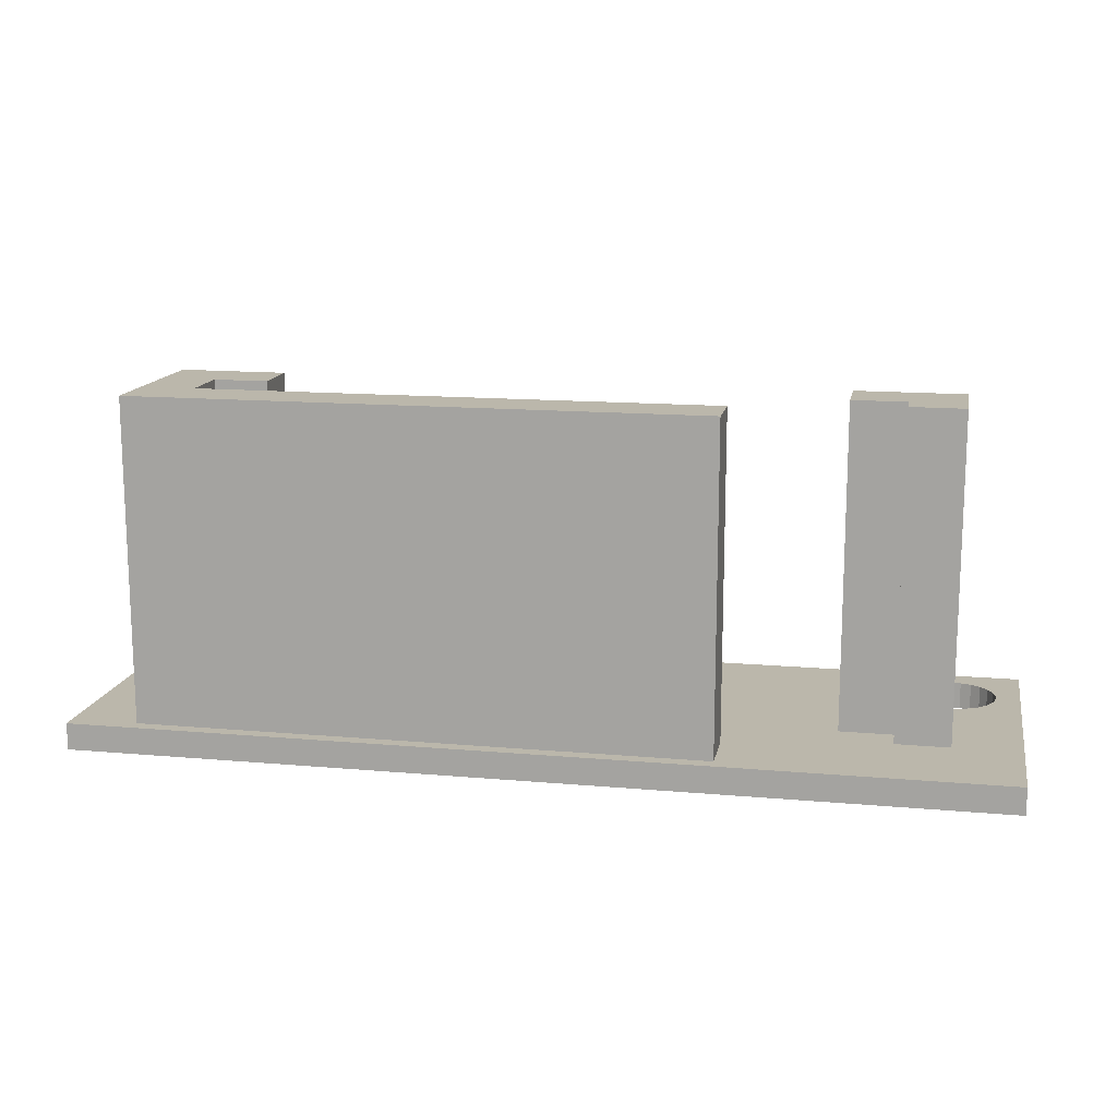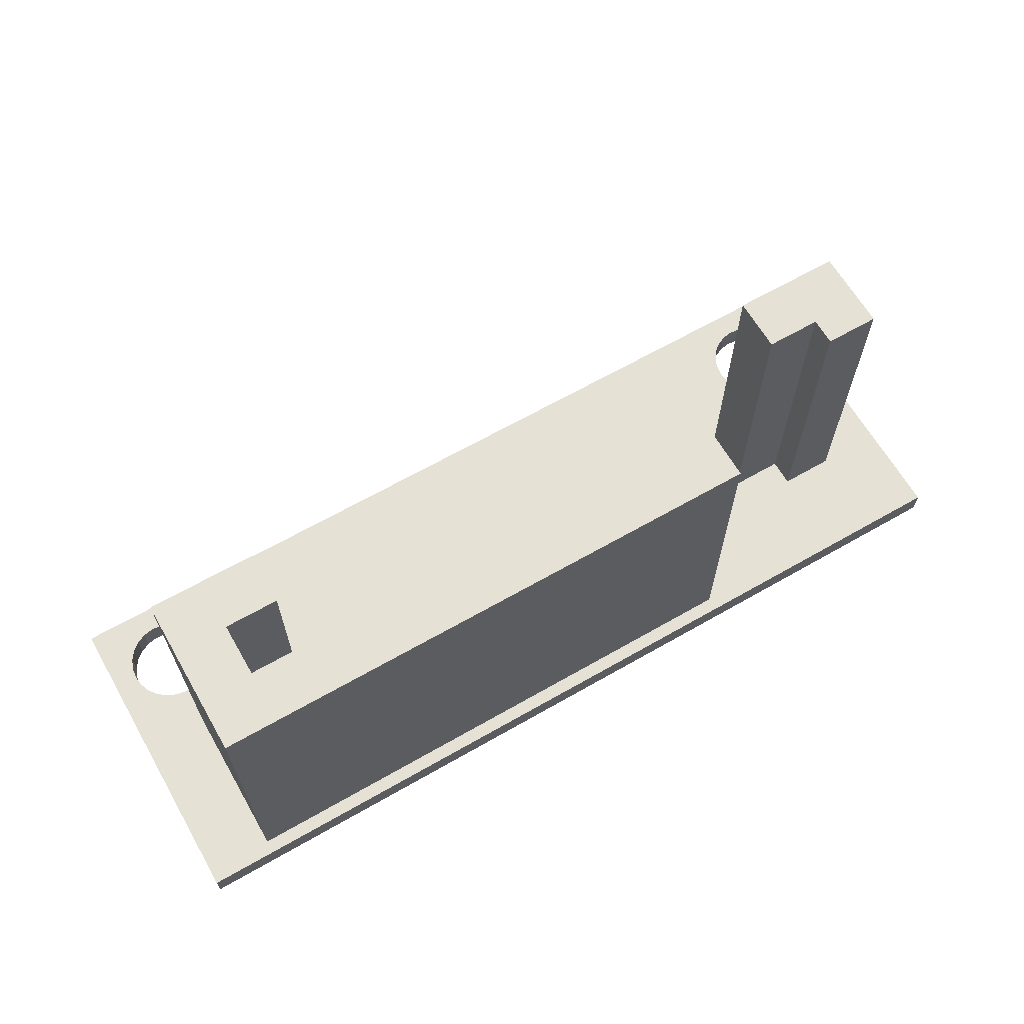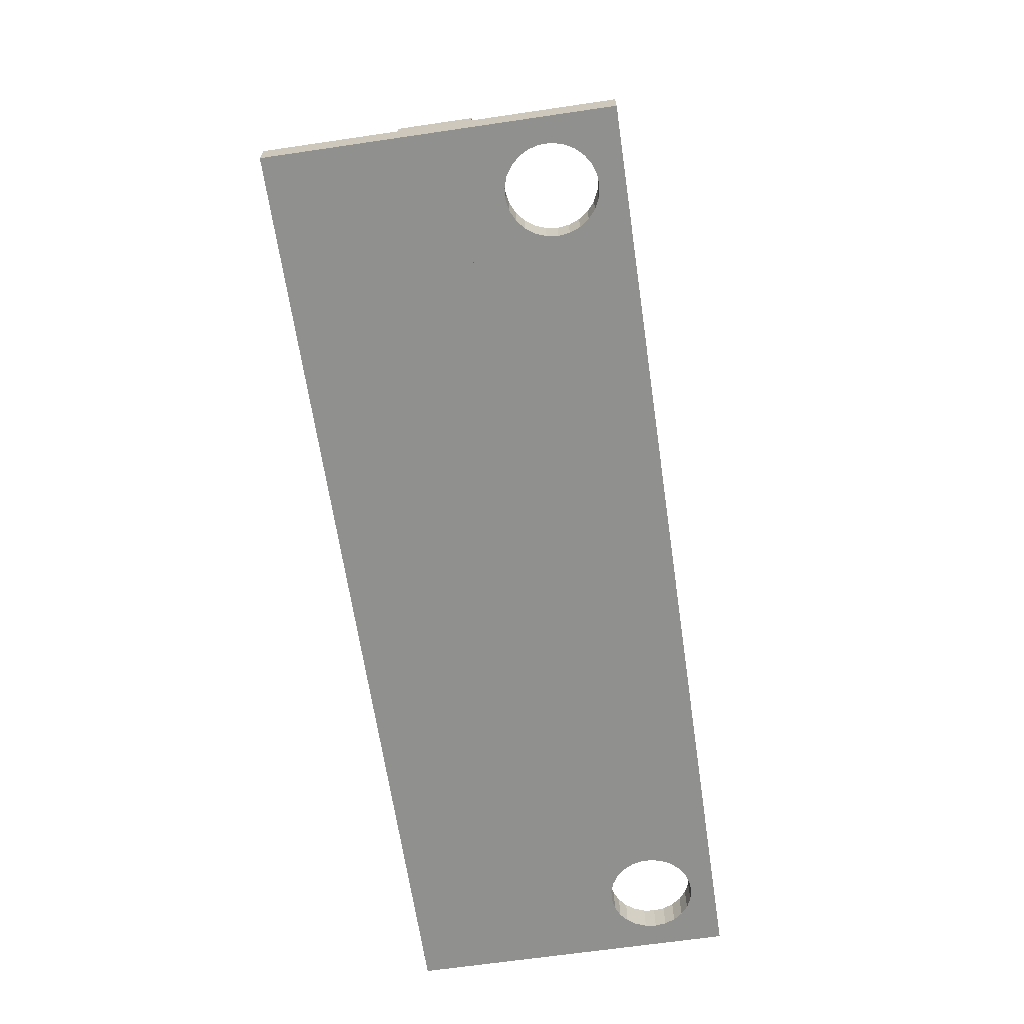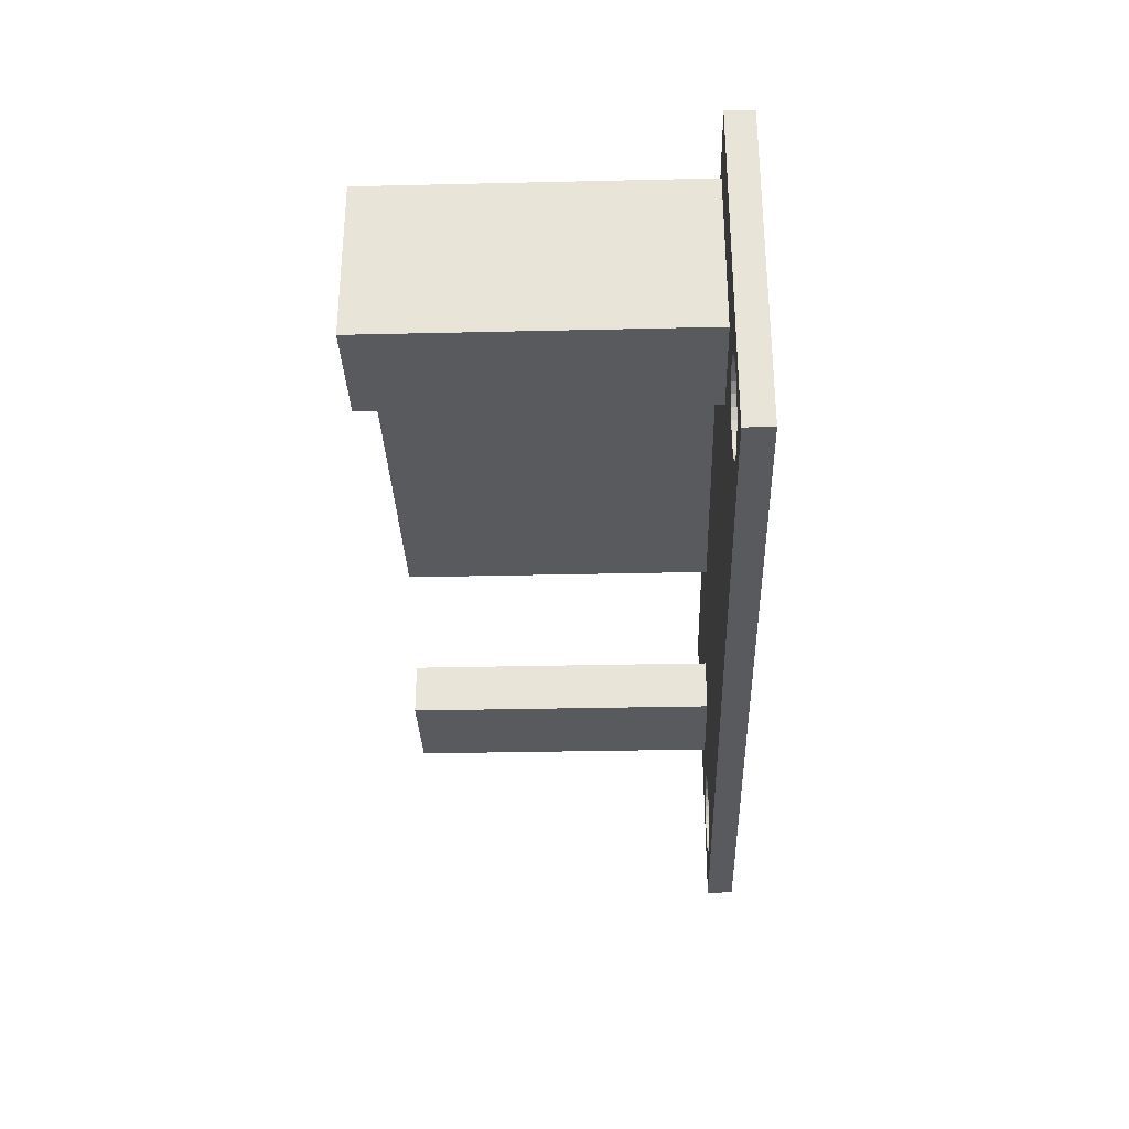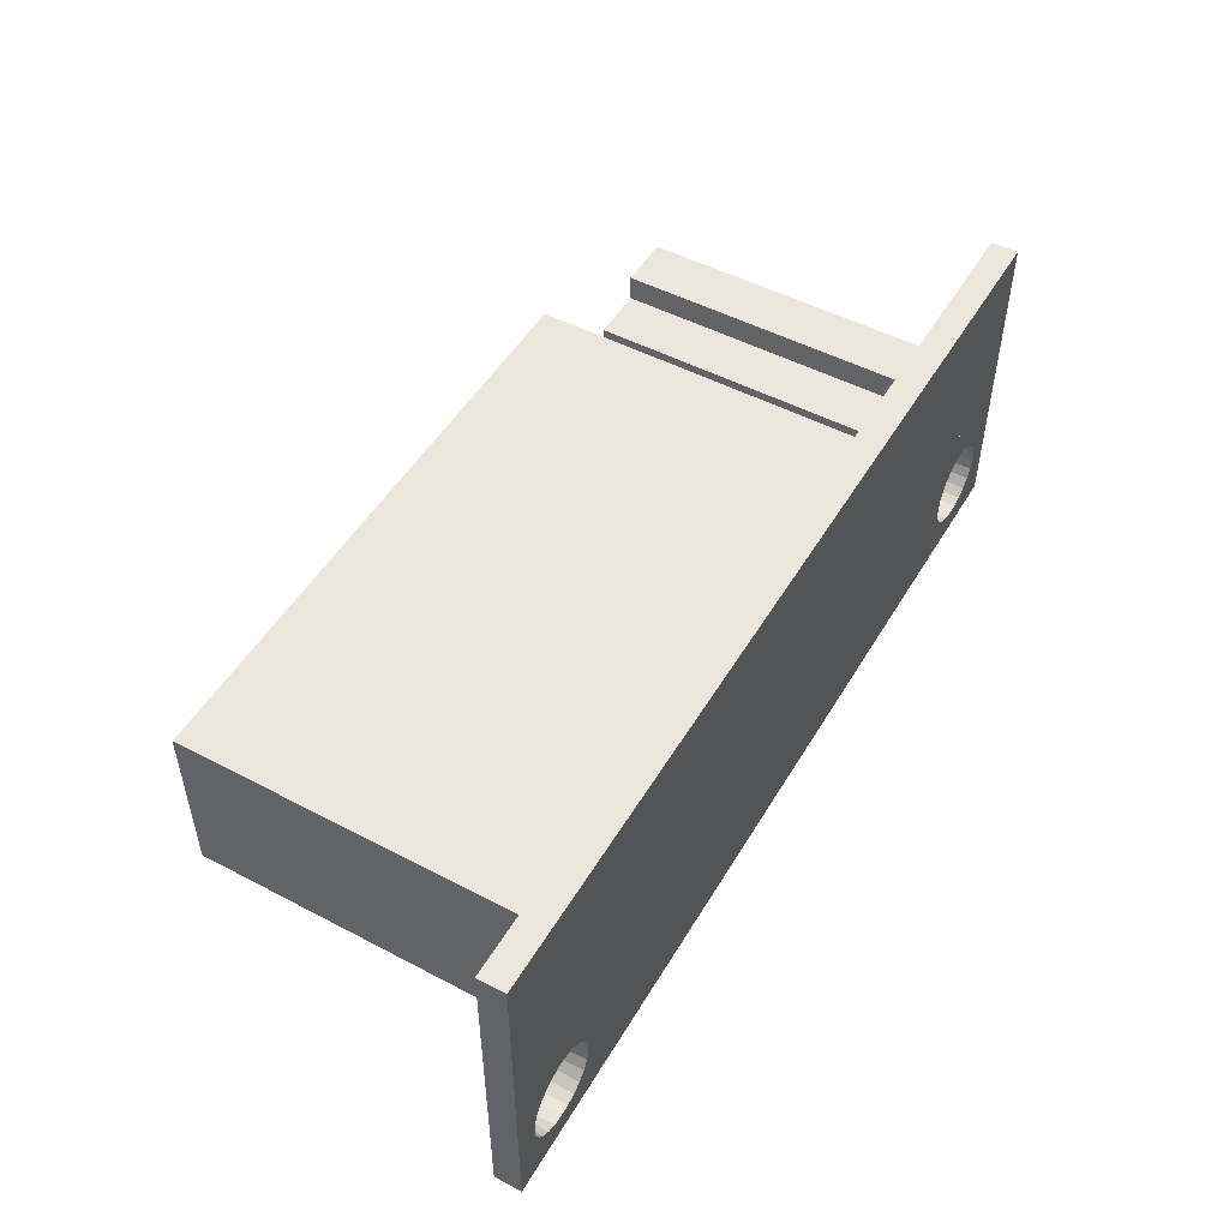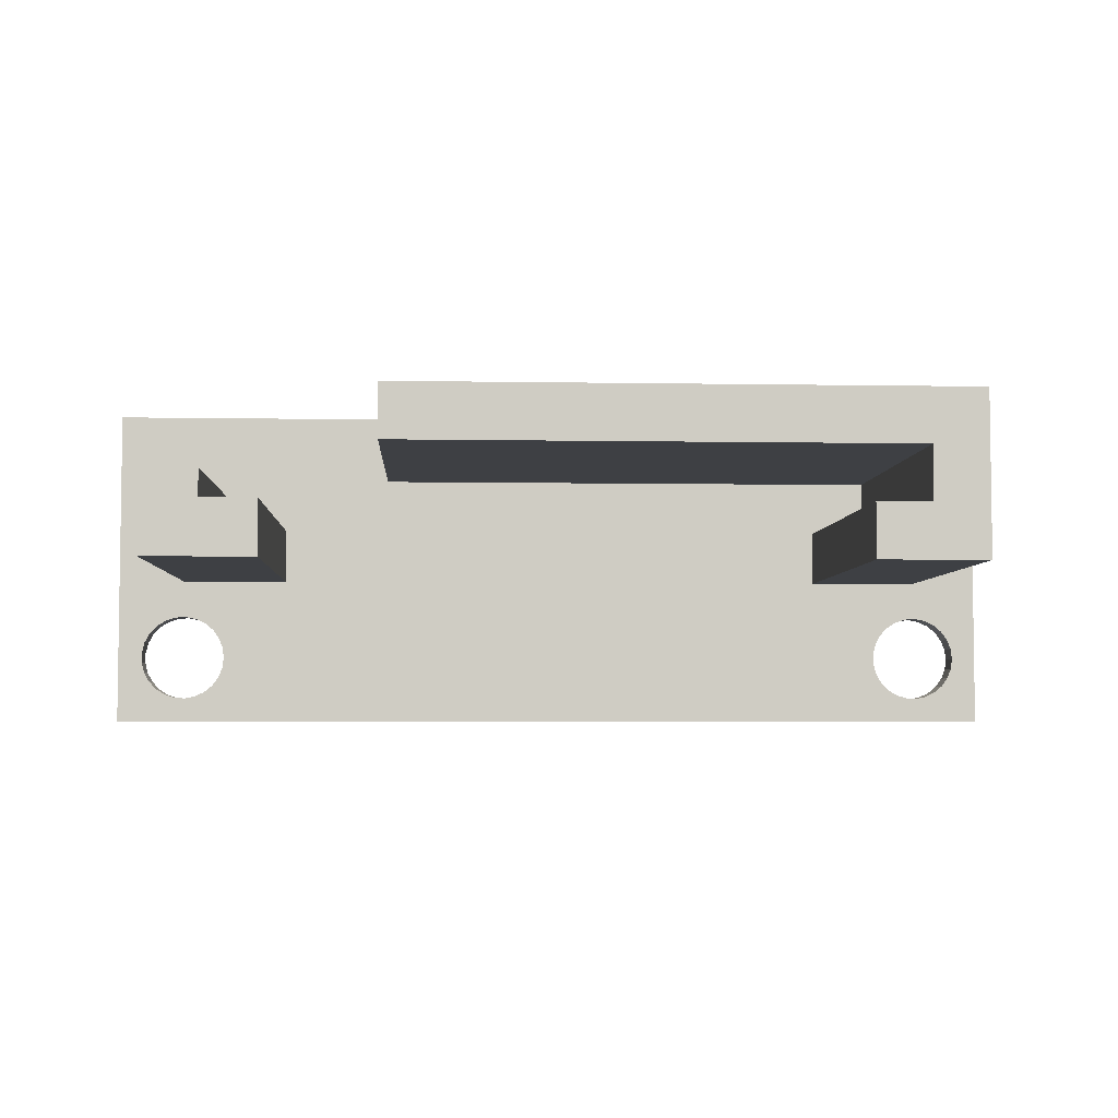
<metadata>
{"format":"obj","ext":"obj","renderer":"f3d","projection":"perspective","resolution":1024,"background":"white","views":[{"elev":14.2,"azim":-168.9,"up":"+Z"},{"elev":64.7,"azim":150.0,"up":"+Z"},{"elev":-65.5,"azim":-81.6,"up":"+Z"},{"elev":-31.4,"azim":91.9,"up":"+Y"},{"elev":50.4,"azim":119.9,"up":"+Y"},{"elev":-4.7,"azim":-3.2,"up":"+Y"}]}
</metadata>
<code>
v 34 12 0
v 0 12 0
v 0 12 1
v 34 12 1
v 34 0 0
v 34 0 1
v 0 0 0
v 0 0 1
v 31.6 0.9032 0
v 31.2 0.9283 0
v 31.2 0.9283 1
v 31.6 0.9032 1
v 31.99 0.9783 0
v 31.99 0.9783 1
v 32.36 1.149 0
v 33.05 2.898 0
v 33.1 2.5 0
v 33.1 2.5 1
v 33.05 2.898 1
v 32.36 1.149 1
v 32.67 1.405 0
v 32.9 3.271 0
v 32.9 3.271 1
v 32.67 1.405 1
v 32.9 1.729 0
v 32.9 1.729 1
v 32.67 3.595 0
v 32.67 3.595 1
v 33.05 2.102 0
v 33.05 2.102 1
v 32.36 3.851 0
v 32.36 3.851 1
v 31.99 4.022 0
v 31.99 4.022 1
v 31.6 4.097 0
v 31.6 4.097 1
v 31.2 4.072 0
v 31.2 4.072 1
v 30.82 3.948 0
v 30.82 3.948 1
v 30.48 3.733 0
v 30.48 3.733 1
v 30.21 3.44 0
v 30.21 3.44 1
v 30.01 3.089 0
v 30.01 3.089 1
v 29.91 2.701 0
v 29.91 2.701 1
v 29.91 2.299 0
v 29.91 2.299 1
v 30.01 1.911 0
v 30.01 1.911 1
v 30.21 1.56 0
v 30.21 1.56 1
v 30.48 1.267 0
v 30.48 1.267 1
v 30.82 1.052 0
v 30.82 1.052 1
v 2.6 0.9032 0
v 2.2 0.9283 0
v 2.2 0.9283 1
v 2.6 0.9032 1
v 2.994 0.9783 0
v 2.994 0.9783 1
v 3.357 1.149 0
v 4.05 2.898 0
v 4.1 2.5 0
v 4.1 2.5 1
v 4.05 2.898 1
v 3.357 1.149 1
v 3.666 1.405 0
v 3.902 3.271 0
v 3.902 3.271 1
v 3.666 1.405 1
v 3.902 1.729 0
v 3.902 1.729 1
v 3.666 3.595 0
v 3.666 3.595 1
v 4.05 2.102 0
v 4.05 2.102 1
v 3.357 3.851 0
v 3.357 3.851 1
v 2.994 4.022 0
v 2.994 4.022 1
v 2.6 4.097 0
v 2.6 4.097 1
v 2.2 4.072 0
v 2.2 4.072 1
v 1.819 3.948 0
v 1.819 3.948 1
v 1.48 3.733 0
v 1.48 3.733 1
v 1.206 3.44 0
v 1.206 3.44 1
v 1.012 3.089 0
v 1.012 3.089 1
v 0.9126 2.701 0
v 0.9126 2.701 1
v 0.9126 2.299 0
v 0.9126 2.299 1
v 1.012 1.911 0
v 1.012 1.911 1
v 1.206 1.56 0
v 1.206 1.56 1
v 1.48 1.267 0
v 1.48 1.267 1
v 1.819 1.052 0
v 1.819 1.052 1
v 10.5 9.5 0
v 29.5 9.5 0
v 29.5 9.5 13
v 10.5 9.5 13
v 10.5 11.5 0
v 10.5 11.5 13
v 31.5 11.5 0
v 31.5 11.5 13
v 31.5 5.5 0
v 31.5 5.5 13
v 27.5 5.5 0
v 27.5 5.5 13
v 27.5 7.5 0
v 27.5 7.5 13
v 29.5 7.5 0
v 29.5 7.5 13
v 2.5 8.5 0
v 2.5 5.5 0
v 2.5 5.5 13
v 2.5 8.5 13
v 4.5 8.5 0
v 4.5 8.5 13
v 4.5 7.5 0
v 4.5 7.5 13
v 6.5 7.5 0
v 6.5 7.5 13
v 6.5 5.5 0
v 6.5 5.5 13
g BaseFeature
f 1 2 3
f 1 3 4
f 5 1 4
f 5 4 6
f 7 5 6
f 7 6 8
f 2 7 8
f 2 8 3
f 9 10 11
f 9 11 12
f 13 9 12
f 13 12 14
f 15 13 14
f 16 17 18
f 16 18 19
f 15 14 20
f 21 15 20
f 22 19 23
f 21 20 24
f 22 16 19
f 25 21 24
f 25 24 26
f 27 23 28
f 27 22 23
f 29 25 26
f 29 26 30
f 31 28 32
f 31 27 28
f 17 30 18
f 17 29 30
f 33 32 34
f 33 31 32
f 35 34 36
f 35 33 34
f 37 36 38
f 37 35 36
f 39 38 40
f 39 37 38
f 41 40 42
f 41 39 40
f 43 42 44
f 43 41 42
f 45 44 46
f 45 43 44
f 47 45 46
f 47 46 48
f 49 47 48
f 49 48 50
f 51 49 50
f 51 50 52
f 53 51 52
f 53 52 54
f 55 53 54
f 55 54 56
f 57 55 56
f 57 56 58
f 10 57 58
f 10 58 11
f 59 60 61
f 59 61 62
f 63 59 62
f 63 62 64
f 65 63 64
f 66 67 68
f 66 68 69
f 65 64 70
f 71 65 70
f 72 69 73
f 71 70 74
f 72 66 69
f 75 71 74
f 75 74 76
f 77 73 78
f 77 72 73
f 79 75 76
f 79 76 80
f 81 78 82
f 81 77 78
f 67 80 68
f 67 79 80
f 83 82 84
f 83 81 82
f 85 84 86
f 85 83 84
f 87 86 88
f 87 85 86
f 89 88 90
f 89 87 88
f 91 90 92
f 91 89 90
f 93 92 94
f 93 91 92
f 95 94 96
f 95 93 94
f 97 95 96
f 97 96 98
f 99 97 98
f 99 98 100
f 101 99 100
f 101 100 102
f 103 101 102
f 103 102 104
f 105 103 104
f 105 104 106
f 107 105 106
f 107 106 108
f 60 107 108
f 60 108 61
f 65 57 63
f 16 1 5
f 55 57 65
f 25 29 5
f 79 51 75
f 7 103 105
f 75 51 53
f 105 107 7
f 7 101 103
f 57 10 63
f 79 49 51
f 107 60 7
f 67 49 79
f 7 99 101
f 29 17 5
f 67 47 49
f 60 59 7
f 66 47 67
f 7 97 99
f 59 63 7
f 72 45 66
f 66 45 47
f 17 16 5
f 72 43 45
f 77 43 72
f 2 43 77
f 10 5 63
f 9 5 10
f 13 5 9
f 15 5 13
f 63 5 7
f 15 21 5
f 81 2 77
f 83 2 81
f 85 2 83
f 87 2 85
f 89 2 87
f 21 25 5
f 91 2 89
f 93 2 91
f 95 2 93
f 97 2 95
f 7 2 97
f 71 55 65
f 22 1 16
f 75 53 71
f 27 1 22
f 31 1 27
f 33 1 31
f 35 1 33
f 37 1 35
f 71 53 55
f 39 1 37
f 41 1 39
f 43 1 41
f 2 1 43
f 58 70 64
f 4 19 6
f 58 56 70
f 30 26 6
f 52 80 76
f 104 8 106
f 52 76 54
f 108 106 8
f 102 8 104
f 11 58 64
f 50 80 52
f 61 108 8
f 50 68 80
f 100 8 102
f 18 30 6
f 48 68 50
f 62 61 8
f 48 69 68
f 98 8 100
f 64 62 8
f 46 73 69
f 46 69 48
f 19 18 6
f 44 73 46
f 44 78 73
f 44 3 78
f 6 11 64
f 6 12 11
f 6 14 12
f 6 20 14
f 6 64 8
f 24 20 6
f 3 82 78
f 3 84 82
f 3 86 84
f 3 88 86
f 3 90 88
f 26 24 6
f 3 92 90
f 3 94 92
f 3 96 94
f 3 98 96
f 3 8 98
f 56 74 70
f 4 23 19
f 54 76 74
f 4 28 23
f 4 32 28
f 4 34 32
f 4 36 34
f 4 38 36
f 54 74 56
f 4 40 38
f 4 42 40
f 4 44 42
f 4 3 44
g Towers001
f 109 110 111
f 109 111 112
f 113 109 112
f 113 112 114
f 115 113 114
f 115 114 116
f 117 115 116
f 117 116 118
f 119 117 118
f 119 118 120
f 121 119 120
f 121 120 122
f 123 121 122
f 123 122 124
f 110 123 111
f 111 123 124
f 121 123 119
f 123 117 119
f 110 115 123
f 123 115 117
f 110 109 113
f 113 115 110
f 124 122 120
f 118 124 120
f 116 111 124
f 116 124 118
f 112 111 114
f 116 114 111
f 125 126 127
f 125 127 128
f 129 125 130
f 130 125 128
f 131 129 132
f 132 129 130
f 133 131 134
f 134 131 132
f 135 133 136
f 136 133 134
f 126 135 127
f 127 135 136
f 125 131 126
f 126 131 135
f 125 129 131
f 131 133 135
f 132 128 127
f 132 127 136
f 130 128 132
f 134 132 136

</code>
